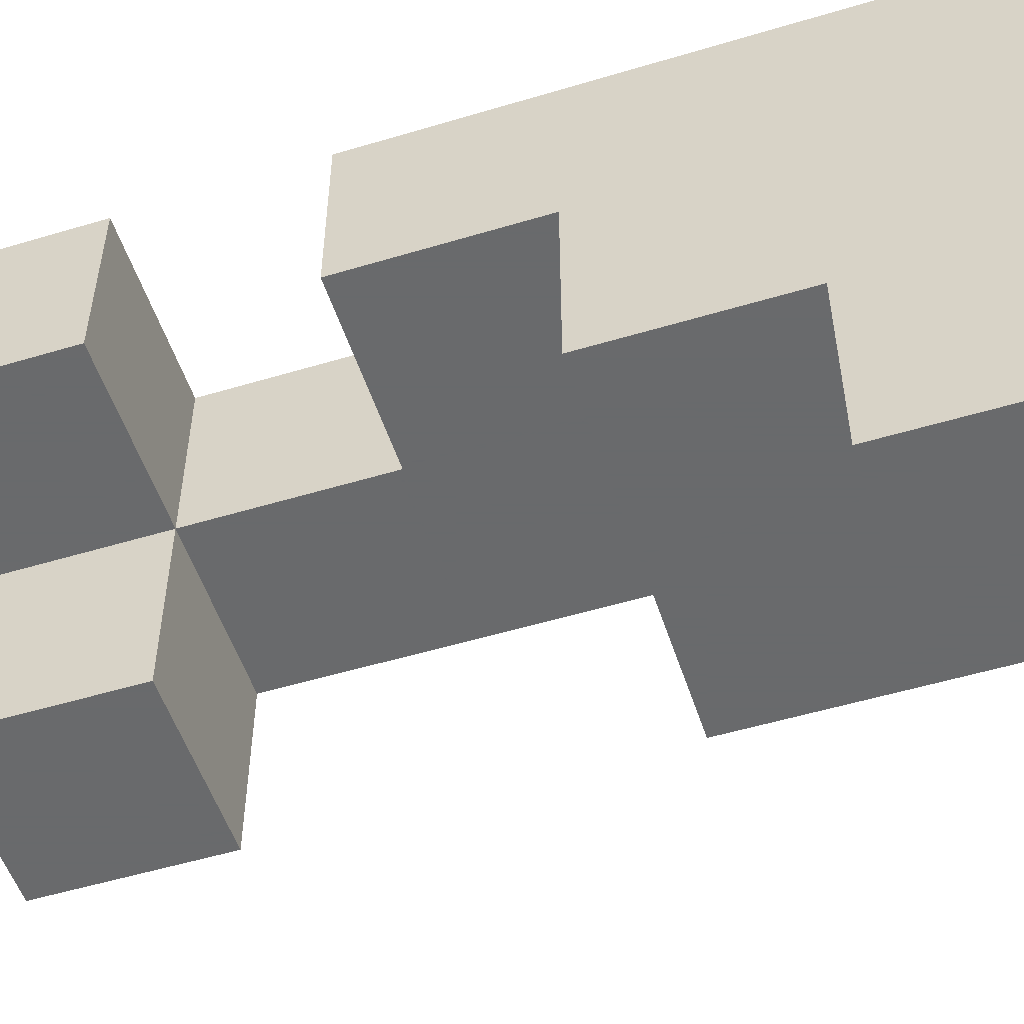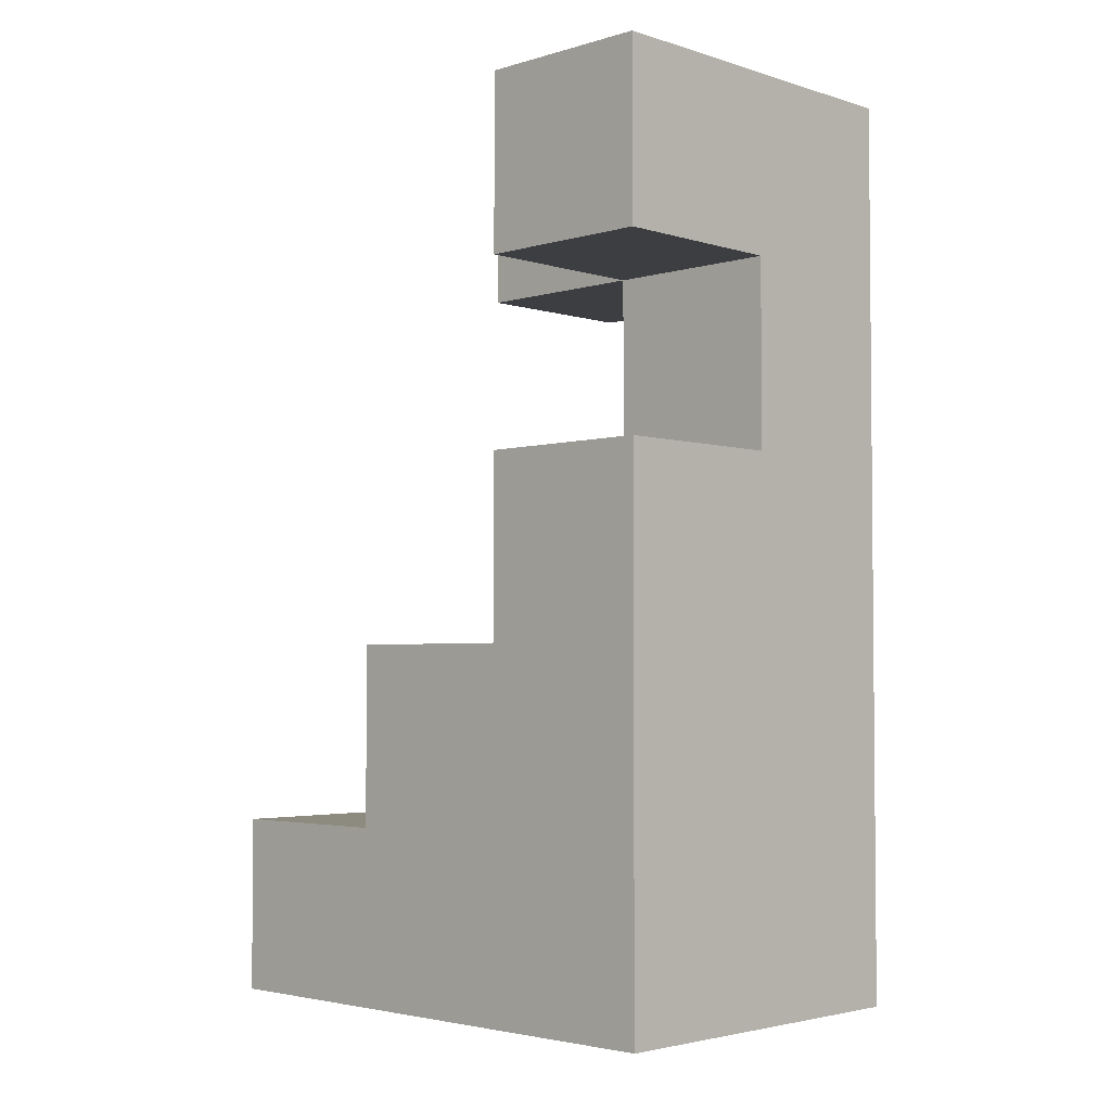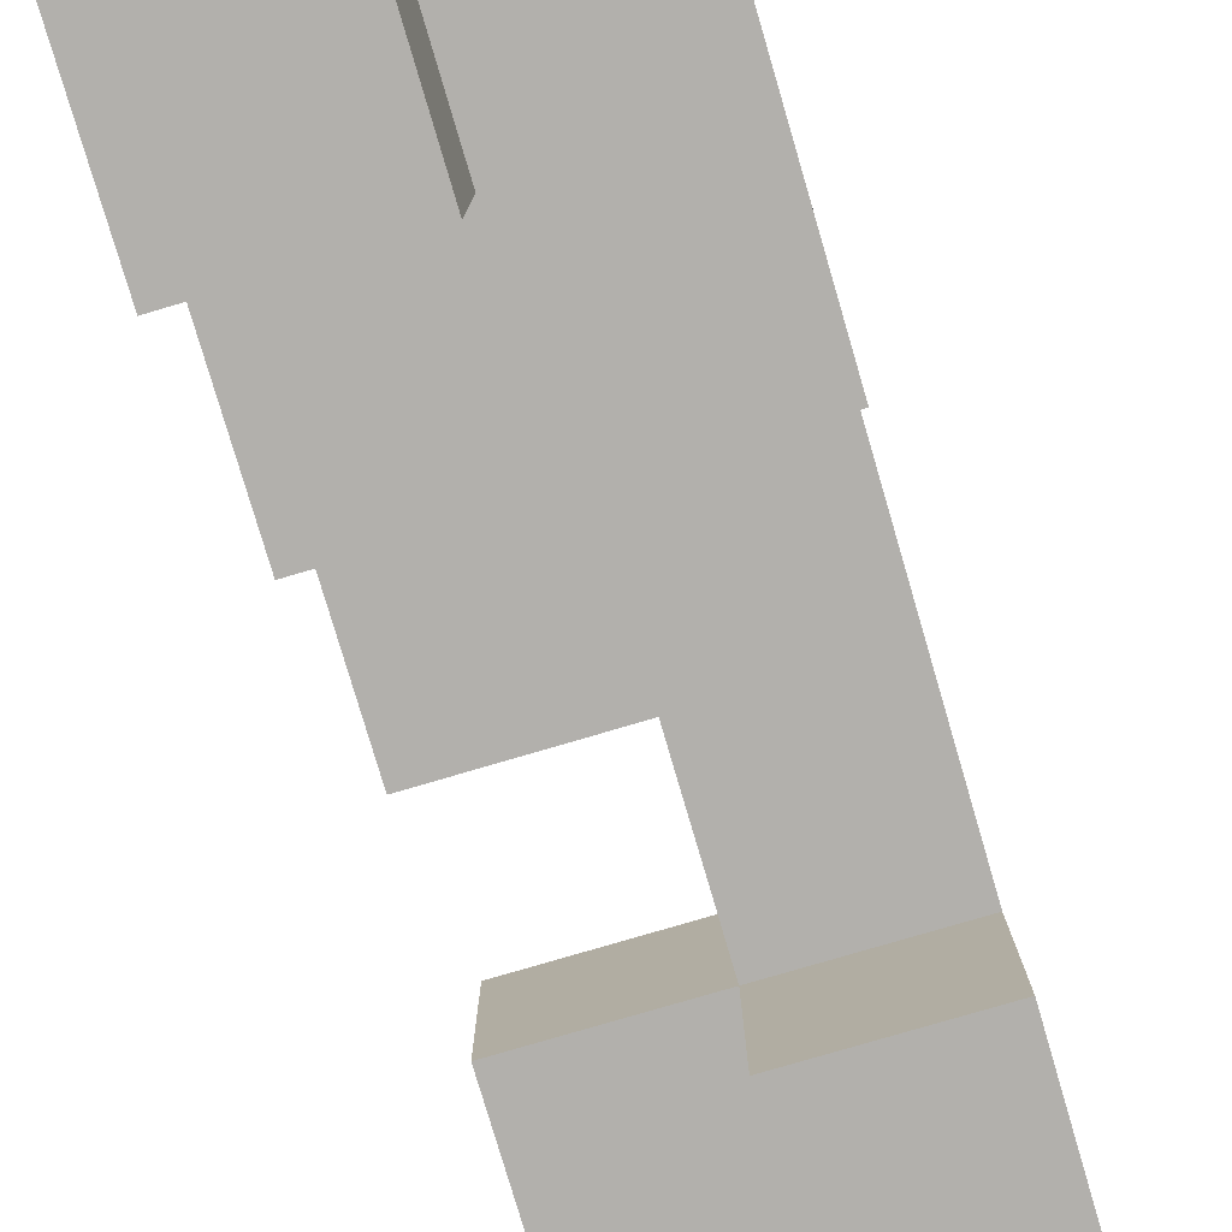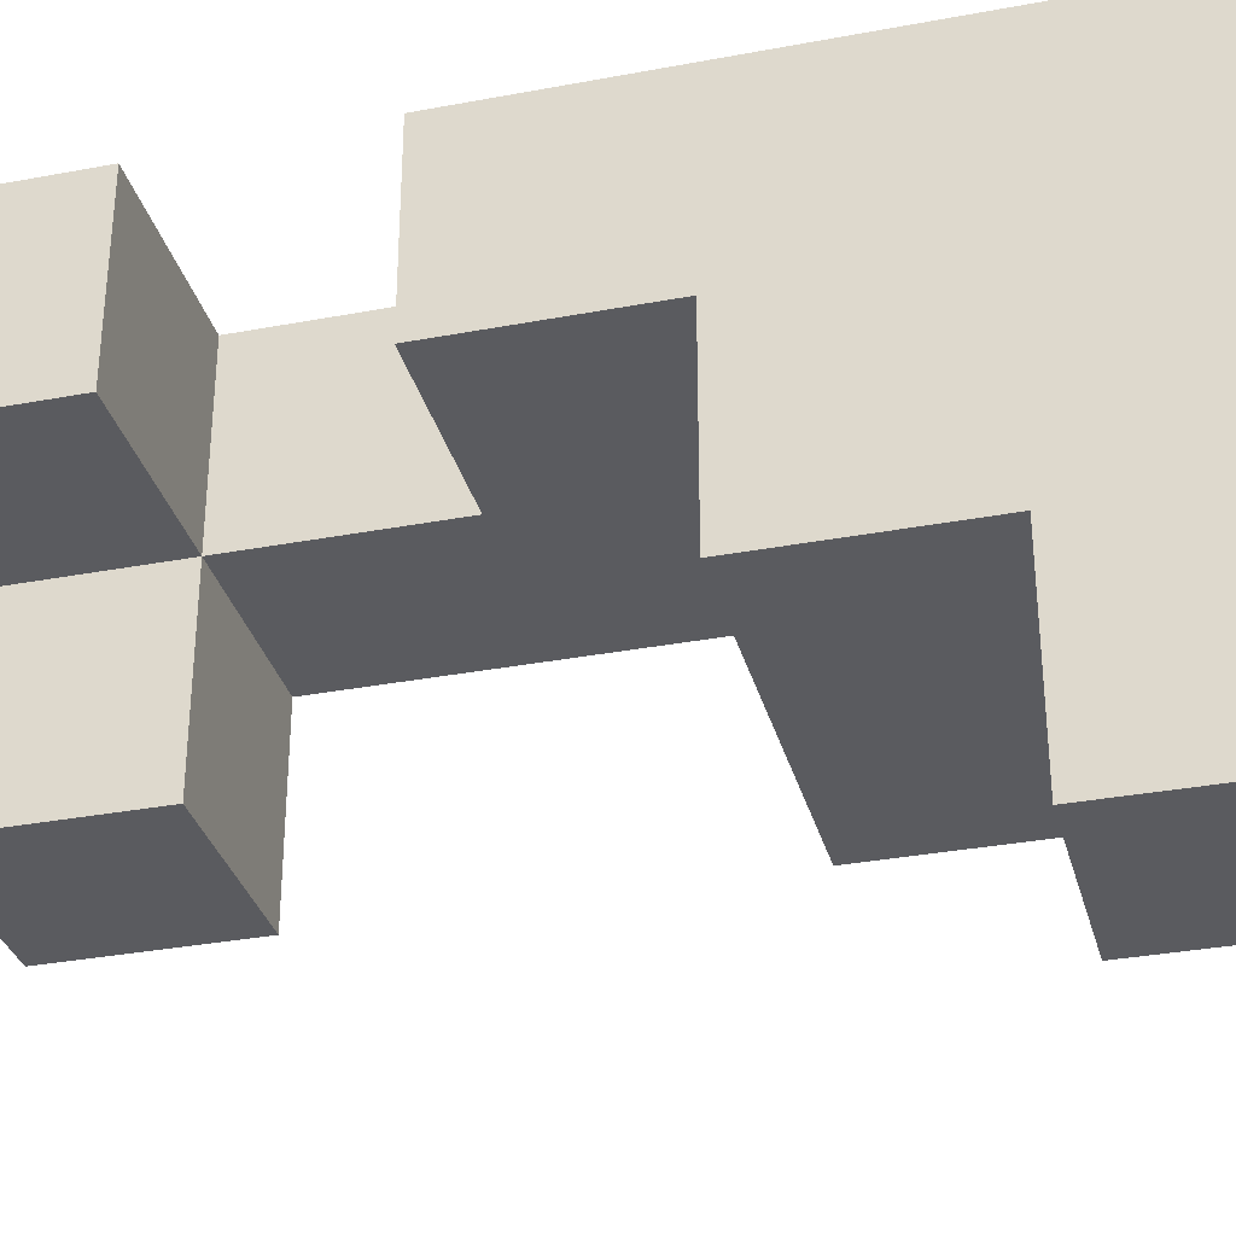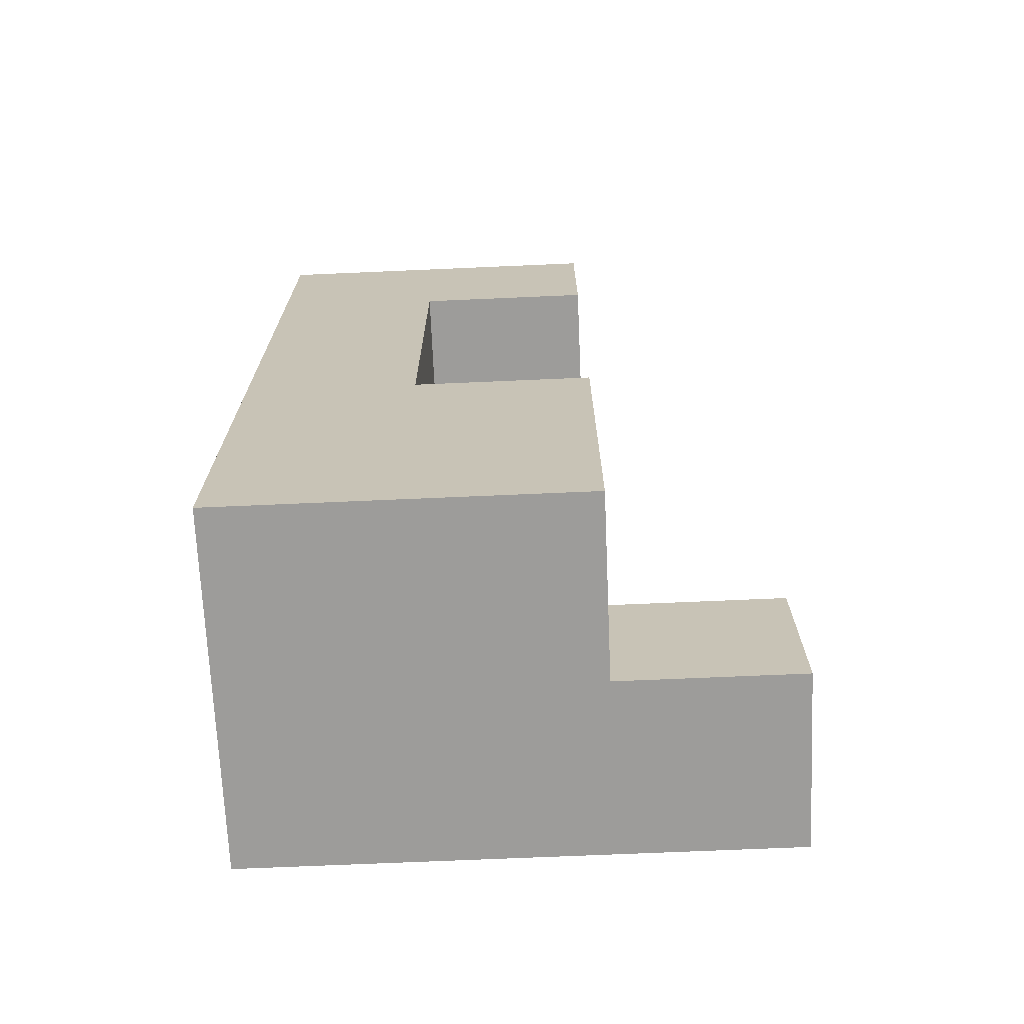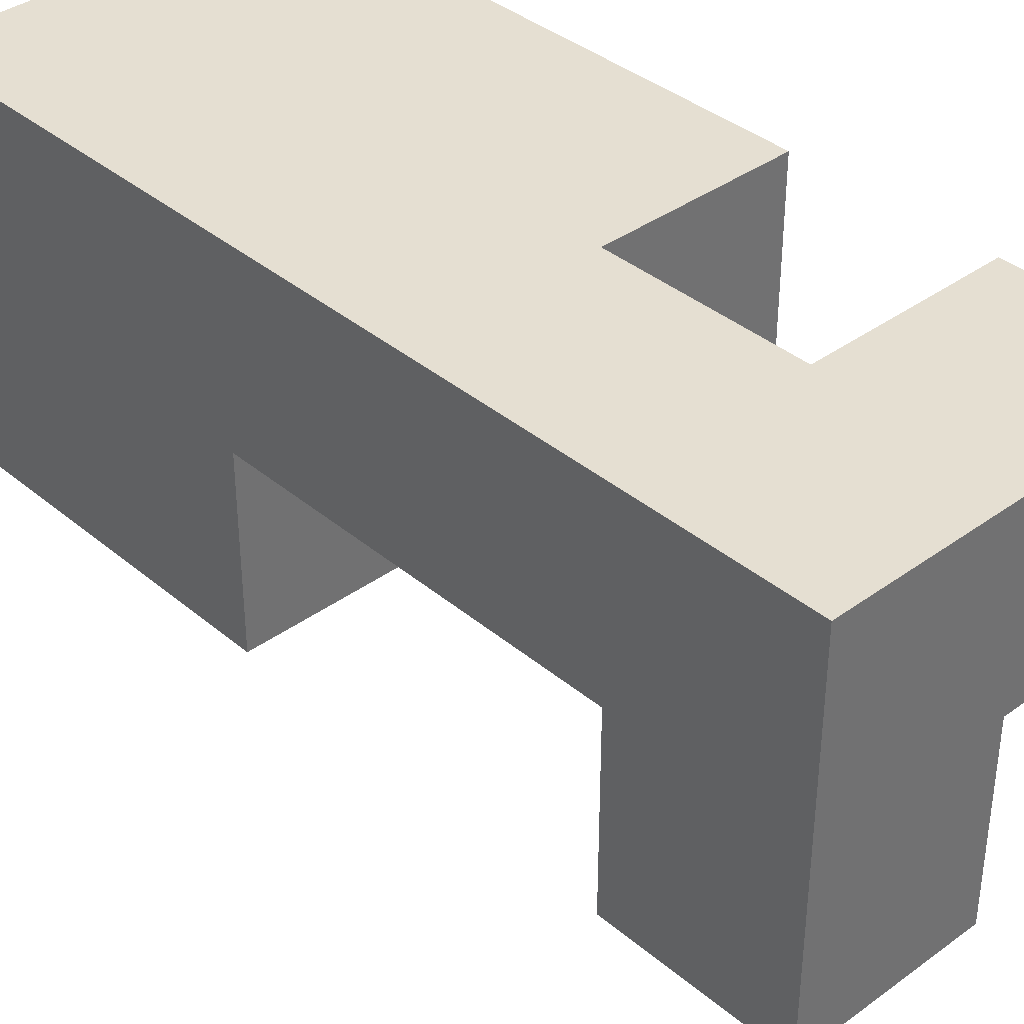
<metadata>
{"format":"obj","ext":"obj","renderer":"f3d","projection":"perspective","resolution":1024,"background":"white","views":[{"elev":-52.9,"azim":107.9,"up":"+Y"},{"elev":-3.3,"azim":134.2,"up":"+Z"},{"elev":-78.8,"azim":-163.6,"up":"+Y"},{"elev":-32.9,"azim":104.6,"up":"+Y"},{"elev":-70.1,"azim":-87.5,"up":"+Z"},{"elev":37.4,"azim":-43.0,"up":"+Y"}]}
</metadata>
<code>
v -0.5948 -0.1948 -0.9948
v -0.5948 -0.1948 -0.6052
v -0.5948 0.1948 -0.6052
v -0.5948 0.1948 -0.9948
v -0.5948 0.2 -0.6052
v -0.5948 0.2 -0.9948
v -0.2052 -0.1948 -0.9948
v -0.2052 0.1948 -0.9948
v -0.2052 0.1948 -0.6052
v -0.2052 -0.1948 -0.6052
v -0.2052 0.2 -0.9948
v -0.2052 0.2 -0.6052
v -0.9948 0.2052 -0.9948
v -0.9948 0.2052 -0.6052
v -0.9948 0.5948 -0.6052
v -0.9948 0.5948 -0.9948
v -0.9948 0.6 -0.6052
v -0.9948 0.6 -0.9948
v -0.9948 0.2052 -0.6
v -0.9948 0.5948 -0.6
v -0.9948 0.6 -0.6
v -0.6052 0.2052 -0.9948
v -0.6052 0.2052 -0.6052
v -0.6052 0.2052 -0.6
v -0.6 0.2052 -0.9948
v -0.6 0.2052 -0.6052
v -0.6 0.2052 -0.6
v -0.6052 0.5948 -0.9948
v -0.6 0.5948 -0.9948
v -0.6052 0.6 -0.9948
v -0.6 0.6 -0.9948
v -0.5948 0.2052 -0.6052
v -0.5948 0.2052 -0.9948
v -0.2052 0.2052 -0.9948
v -0.2052 0.2052 -0.6052
v -0.2052 0.5948 -0.9948
v -0.2052 0.5948 -0.6052
v -0.2052 0.6 -0.9948
v -0.2052 0.6 -0.6052
v -0.2052 0.5948 -0.6
v -0.2052 0.2052 -0.6
v -0.2052 0.6 -0.6
v -0.5948 0.2052 -0.6
v -0.5948 0.5948 -0.9948
v -0.5948 0.6 -0.9948
v -0.9948 0.6052 -0.6052
v -0.9948 0.6052 -0.9948
v -0.9948 0.9948 -0.6052
v -0.9948 0.9948 -0.9948
v -0.9948 0.6052 -0.6
v -0.9948 0.9948 -0.6
v -0.6052 0.9948 -0.6052
v -0.6052 0.9948 -0.9948
v -0.6052 0.9948 -0.6
v -0.6 0.9948 -0.6052
v -0.6 0.9948 -0.9948
v -0.6 0.9948 -0.6
v -0.6052 0.6052 -0.9948
v -0.6 0.6052 -0.9948
v -0.2052 0.6052 -0.9948
v -0.2052 0.6052 -0.6052
v -0.2052 0.9948 -0.9948
v -0.2052 0.9948 -0.6052
v -0.2052 0.6052 -0.6
v -0.2052 0.9948 -0.6
v -0.5948 0.9948 -0.6052
v -0.5948 0.9948 -0.9948
v -0.5948 0.9948 -0.6
v -0.5948 0.6052 -0.9948
v -0.9948 0.2052 -0.5948
v -0.9948 0.5948 -0.5948
v -0.9948 0.6 -0.5948
v -0.9948 0.2052 -0.2052
v -0.9948 0.5948 -0.2052
v -0.9948 0.6 -0.2052
v -0.6052 0.2052 -0.5948
v -0.6052 0.2052 -0.2052
v -0.6 0.2052 -0.5948
v -0.6 0.2052 -0.2052
v -0.6052 0.5948 -0.2052
v -0.6 0.5948 -0.2052
v -0.6052 0.6 -0.2052
v -0.6 0.6 -0.2052
v -0.2052 0.5948 -0.5948
v -0.2052 0.2052 -0.5948
v -0.2052 0.6 -0.5948
v -0.2052 0.5948 -0.2052
v -0.2052 0.2052 -0.2052
v -0.2052 0.6 -0.2052
v -0.5948 0.2052 -0.5948
v -0.5948 0.2052 -0.2052
v -0.5948 0.5948 -0.2052
v -0.5948 0.6 -0.2052
v -0.9948 0.6052 -0.5948
v -0.9948 0.9948 -0.5948
v -0.9948 0.6052 -0.2052
v -0.9948 0.9948 -0.2052
v -0.9948 0.6052 -0.2
v -0.9948 0.9948 -0.2
v -0.6052 0.6052 -0.2052
v -0.6052 0.6052 -0.2
v -0.6 0.6052 -0.2052
v -0.6 0.6052 -0.2
v -0.6052 0.9948 -0.5948
v -0.6052 0.9948 -0.2052
v -0.6052 0.9948 -0.2
v -0.6 0.9948 -0.5948
v -0.6 0.9948 -0.2052
v -0.6 0.9948 -0.2
v -0.2052 0.6052 -0.5948
v -0.2052 0.9948 -0.5948
v -0.2052 0.6052 -0.2052
v -0.2052 0.9948 -0.2052
v -0.2052 0.9948 -0.2
v -0.2052 0.6052 -0.2
v -0.5948 0.6052 -0.2052
v -0.5948 0.6052 -0.2
v -0.5948 0.9948 -0.5948
v -0.5948 0.9948 -0.2052
v -0.5948 0.9948 -0.2
v -0.9948 0.6052 -0.1948
v -0.9948 0.9948 -0.1948
v -0.9948 0.6052 0.1948
v -0.9948 0.9948 0.1948
v -0.9948 0.6052 0.2
v -0.9948 0.9948 0.2
v -0.6052 0.6052 0.1948
v -0.6052 0.9948 0.1948
v -0.6052 0.9948 0.2
v -0.6052 0.6052 0.2
v -0.6052 0.6052 -0.1948
v -0.6 0.6052 -0.1948
v -0.6 0.6052 0.1948
v -0.6052 0.9948 -0.1948
v -0.6 0.9948 -0.1948
v -0.6 0.9948 0.1948
v -0.2052 0.9948 -0.1948
v -0.2052 0.6052 -0.1948
v -0.2052 0.9948 0.1948
v -0.2052 0.6052 0.1948
v -0.5948 0.6052 -0.1948
v -0.5948 0.6052 0.1948
v -0.5948 0.9948 -0.1948
v -0.5948 0.9948 0.1948
v -0.9948 0.6052 0.2052
v -0.9948 0.9948 0.2052
v -0.9948 0.6052 0.5948
v -0.9948 0.9948 0.5948
v -0.9948 0.6052 0.6
v -0.9948 0.9948 0.6
v -0.6052 0.9948 0.2052
v -0.6052 0.6052 0.2052
v -0.6052 0.9948 0.5948
v -0.6052 0.6052 0.5948
v -0.6052 0.9948 0.6
v -0.6052 0.6052 0.6
v -0.9948 0.2052 0.6052
v -0.9948 0.2052 0.9948
v -0.9948 0.5948 0.9948
v -0.9948 0.5948 0.6052
v -0.9948 0.6 0.9948
v -0.9948 0.6 0.6052
v -0.6052 0.2052 0.6052
v -0.6052 0.5948 0.6052
v -0.6052 0.5948 0.9948
v -0.6052 0.2052 0.9948
v -0.6052 0.6 0.6052
v -0.6052 0.6 0.9948
v -0.9948 0.6052 0.6052
v -0.9948 0.9948 0.6052
v -0.9948 0.6052 0.9948
v -0.9948 0.9948 0.9948
v -0.6052 0.9948 0.6052
v -0.6052 0.6052 0.6052
v -0.6052 0.6052 0.9948
v -0.6 0.6052 0.6052
v -0.6 0.6052 0.9948
v -0.6052 0.9948 0.9948
v -0.6 0.9948 0.9948
v -0.6 0.9948 0.6052
v -0.2052 0.6052 0.6052
v -0.2052 0.9948 0.6052
v -0.2052 0.9948 0.9948
v -0.2052 0.6052 0.9948
v -0.5948 0.6052 0.6052
v -0.5948 0.6052 0.9948
v -0.5948 0.9948 0.9948
v -0.5948 0.9948 0.6052
f 1 2 3 4
f 4 3 5 6
f 7 8 9 10
f 8 11 12 9
f 1 7 10 2
f 1 4 8 7
f 4 6 11 8
f 2 10 9 3
f 3 9 12 5
f 13 14 15 16
f 16 15 17 18
f 14 19 20 15
f 15 20 21 17
f 13 22 23 14
f 14 23 24 19
f 22 25 26 23
f 23 26 27 24
f 13 16 28 22
f 22 28 29 25
f 16 18 30 28
f 28 30 31 29
f 6 5 32 33
f 11 34 35 12
f 34 36 37 35
f 36 38 39 37
f 35 37 40 41
f 37 39 42 40
f 25 33 32 26
f 26 32 43 27
f 32 35 41 43
f 6 33 34 11
f 25 29 44 33
f 33 44 36 34
f 29 31 45 44
f 44 45 38 36
f 5 12 35 32
f 18 17 46 47
f 47 46 48 49
f 17 21 50 46
f 46 50 51 48
f 49 48 52 53
f 48 51 54 52
f 53 52 55 56
f 52 54 57 55
f 18 47 58 30
f 30 58 59 31
f 47 49 53 58
f 58 53 56 59
f 38 60 61 39
f 60 62 63 61
f 39 61 64 42
f 61 63 65 64
f 56 55 66 67
f 55 57 68 66
f 67 66 63 62
f 66 68 65 63
f 31 59 69 45
f 45 69 60 38
f 59 56 67 69
f 69 67 62 60
f 19 70 71 20
f 20 71 72 21
f 70 73 74 71
f 71 74 75 72
f 19 24 76 70
f 70 76 77 73
f 24 27 78 76
f 76 78 79 77
f 73 77 80 74
f 77 79 81 80
f 74 80 82 75
f 80 81 83 82
f 41 40 84 85
f 40 42 86 84
f 85 84 87 88
f 84 86 89 87
f 27 43 90 78
f 78 90 91 79
f 43 41 85 90
f 90 85 88 91
f 79 91 92 81
f 91 88 87 92
f 81 92 93 83
f 92 87 89 93
f 21 72 94 50
f 50 94 95 51
f 72 75 96 94
f 94 96 97 95
f 96 98 99 97
f 96 100 101 98
f 100 102 103 101
f 51 95 104 54
f 95 97 105 104
f 97 99 106 105
f 54 104 107 57
f 104 105 108 107
f 105 106 109 108
f 75 82 100 96
f 82 83 102 100
f 42 64 110 86
f 64 65 111 110
f 86 110 112 89
f 110 111 113 112
f 112 113 114 115
f 102 116 117 103
f 116 112 115 117
f 57 107 118 68
f 107 108 119 118
f 108 109 120 119
f 68 118 111 65
f 118 119 113 111
f 119 120 114 113
f 83 93 116 102
f 93 89 112 116
f 98 121 122 99
f 121 123 124 122
f 123 125 126 124
f 127 128 129 130
f 98 101 131 121
f 121 131 127 123
f 123 127 130 125
f 101 103 132 131
f 131 132 133 127
f 99 122 134 106
f 122 124 128 134
f 124 126 129 128
f 106 134 135 109
f 134 128 136 135
f 127 133 136 128
f 115 114 137 138
f 138 137 139 140
f 103 117 141 132
f 132 141 142 133
f 117 115 138 141
f 141 138 140 142
f 109 135 143 120
f 135 136 144 143
f 120 143 137 114
f 143 144 139 137
f 133 142 144 136
f 142 140 139 144
f 125 145 146 126
f 145 147 148 146
f 147 149 150 148
f 130 129 151 152
f 152 151 153 154
f 154 153 155 156
f 125 130 152 145
f 145 152 154 147
f 147 154 156 149
f 126 146 151 129
f 146 148 153 151
f 148 150 155 153
f 157 158 159 160
f 160 159 161 162
f 163 164 165 166
f 164 167 168 165
f 157 163 166 158
f 157 160 164 163
f 160 162 167 164
f 158 166 165 159
f 159 165 168 161
f 149 169 170 150
f 162 161 171 169
f 169 171 172 170
f 156 155 173 174
f 167 174 175 168
f 149 156 174 169
f 174 176 177 175
f 150 170 173 155
f 170 172 178 173
f 173 178 179 180
f 162 169 174 167
f 174 173 180 176
f 161 168 175 171
f 171 175 178 172
f 175 177 179 178
f 181 182 183 184
f 176 185 186 177
f 185 181 184 186
f 180 179 187 188
f 188 187 183 182
f 176 180 188 185
f 185 188 182 181
f 177 186 187 179
f 186 184 183 187

</code>
